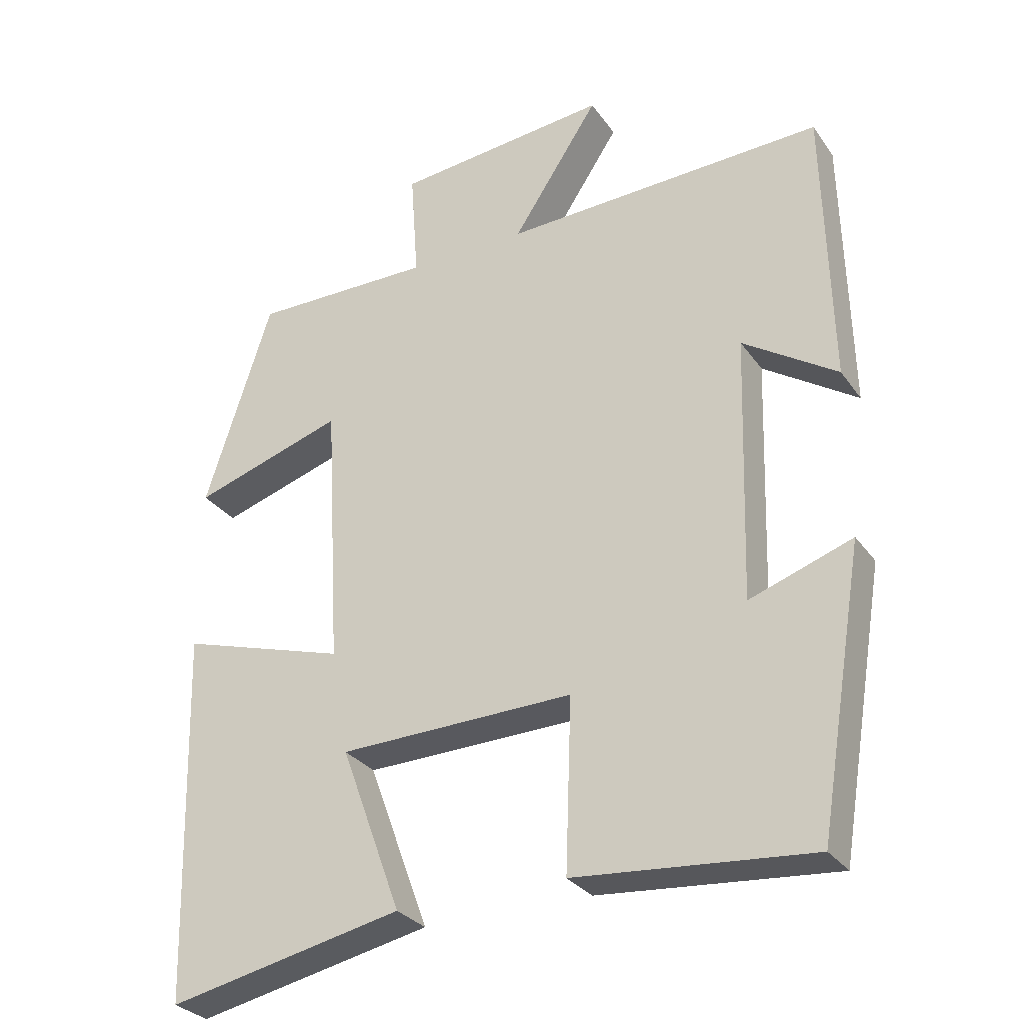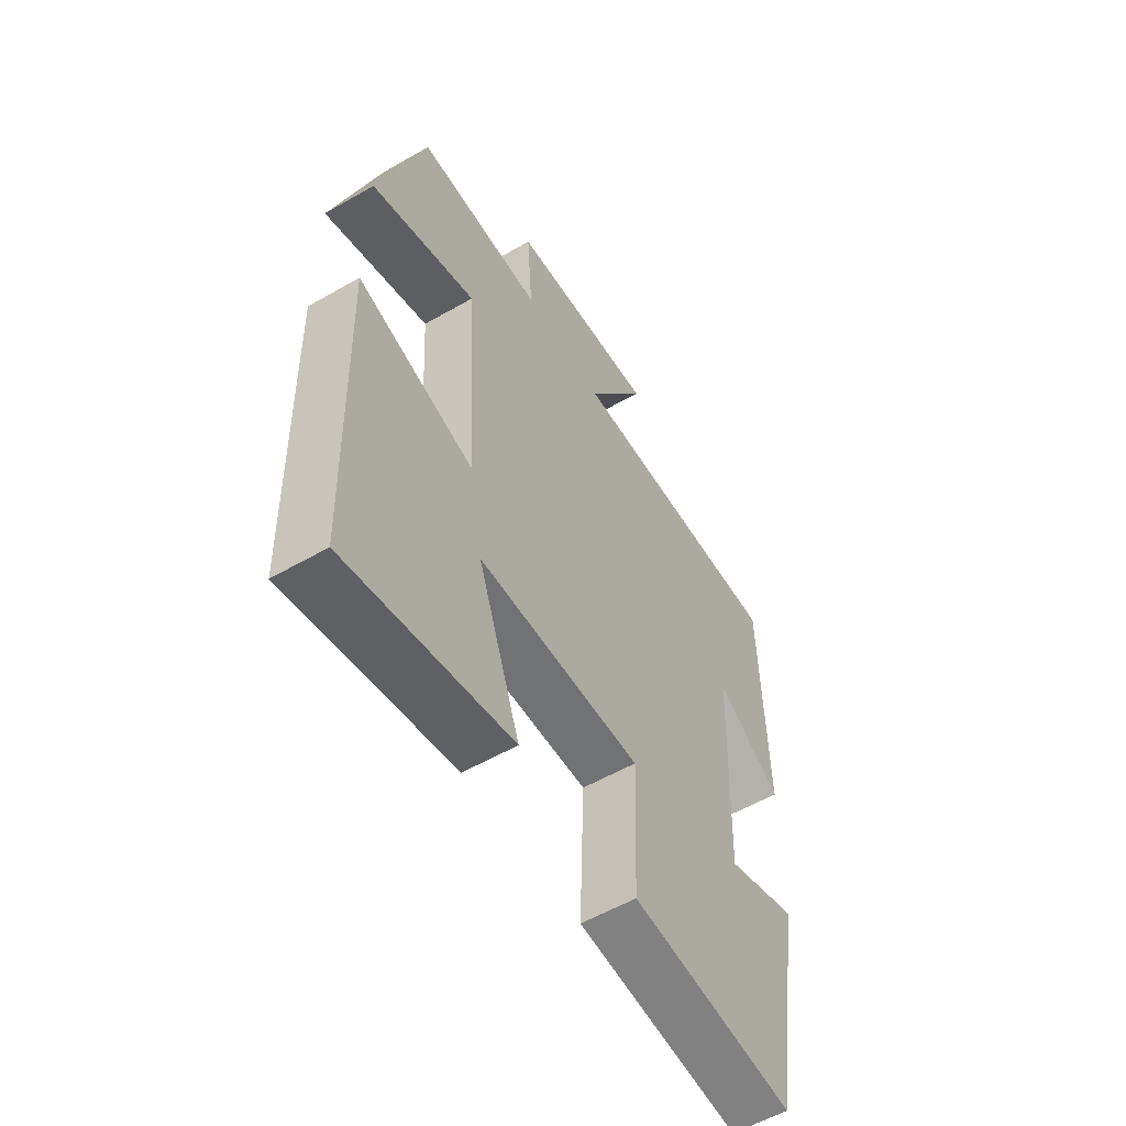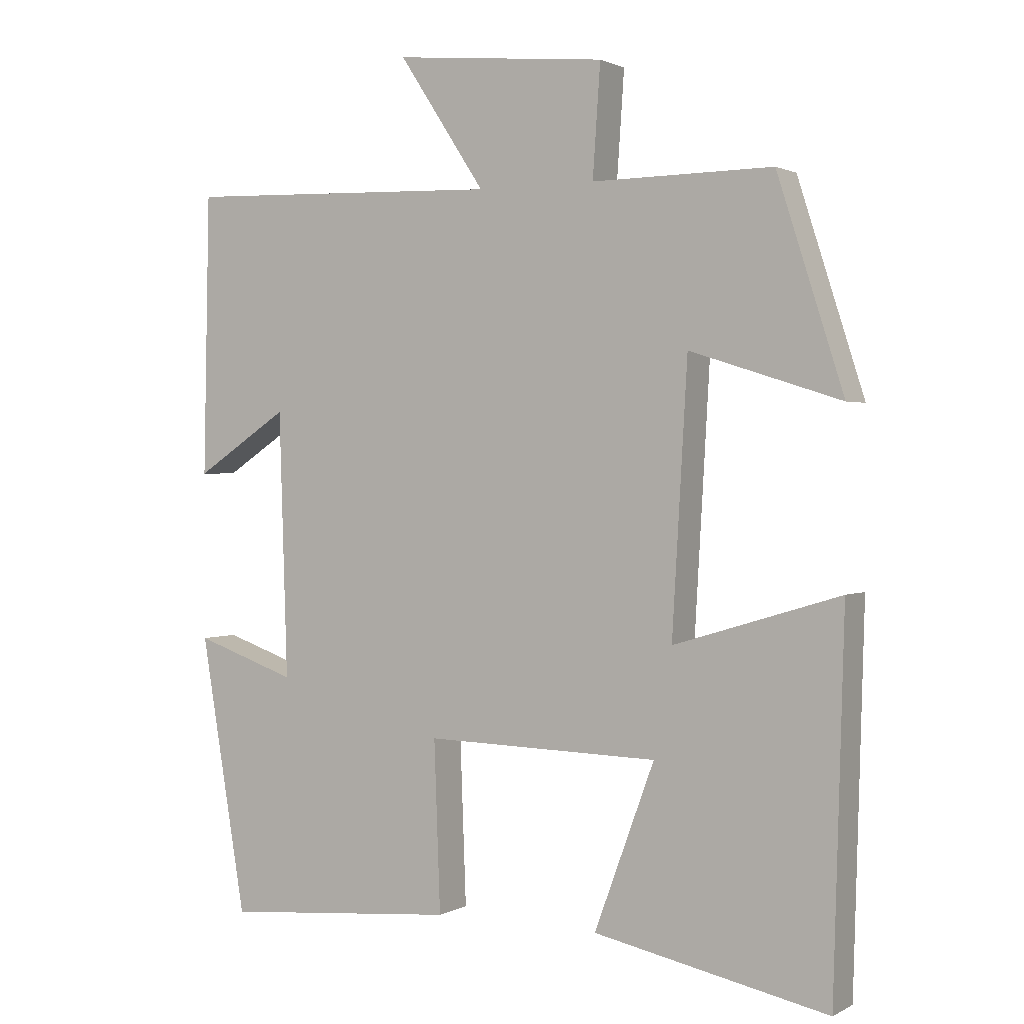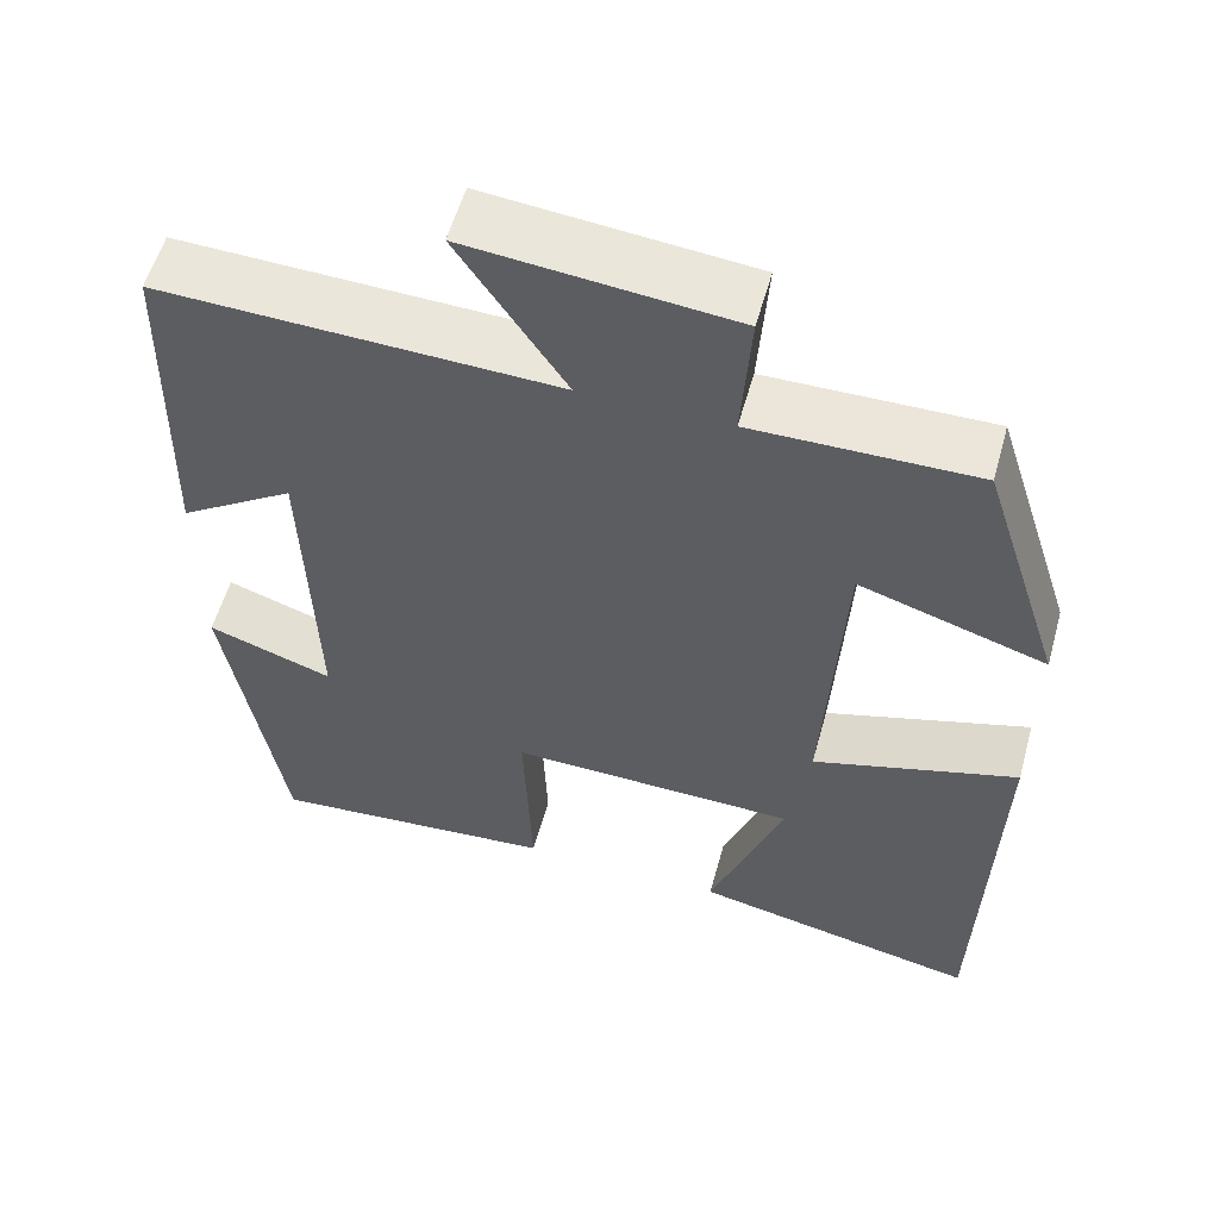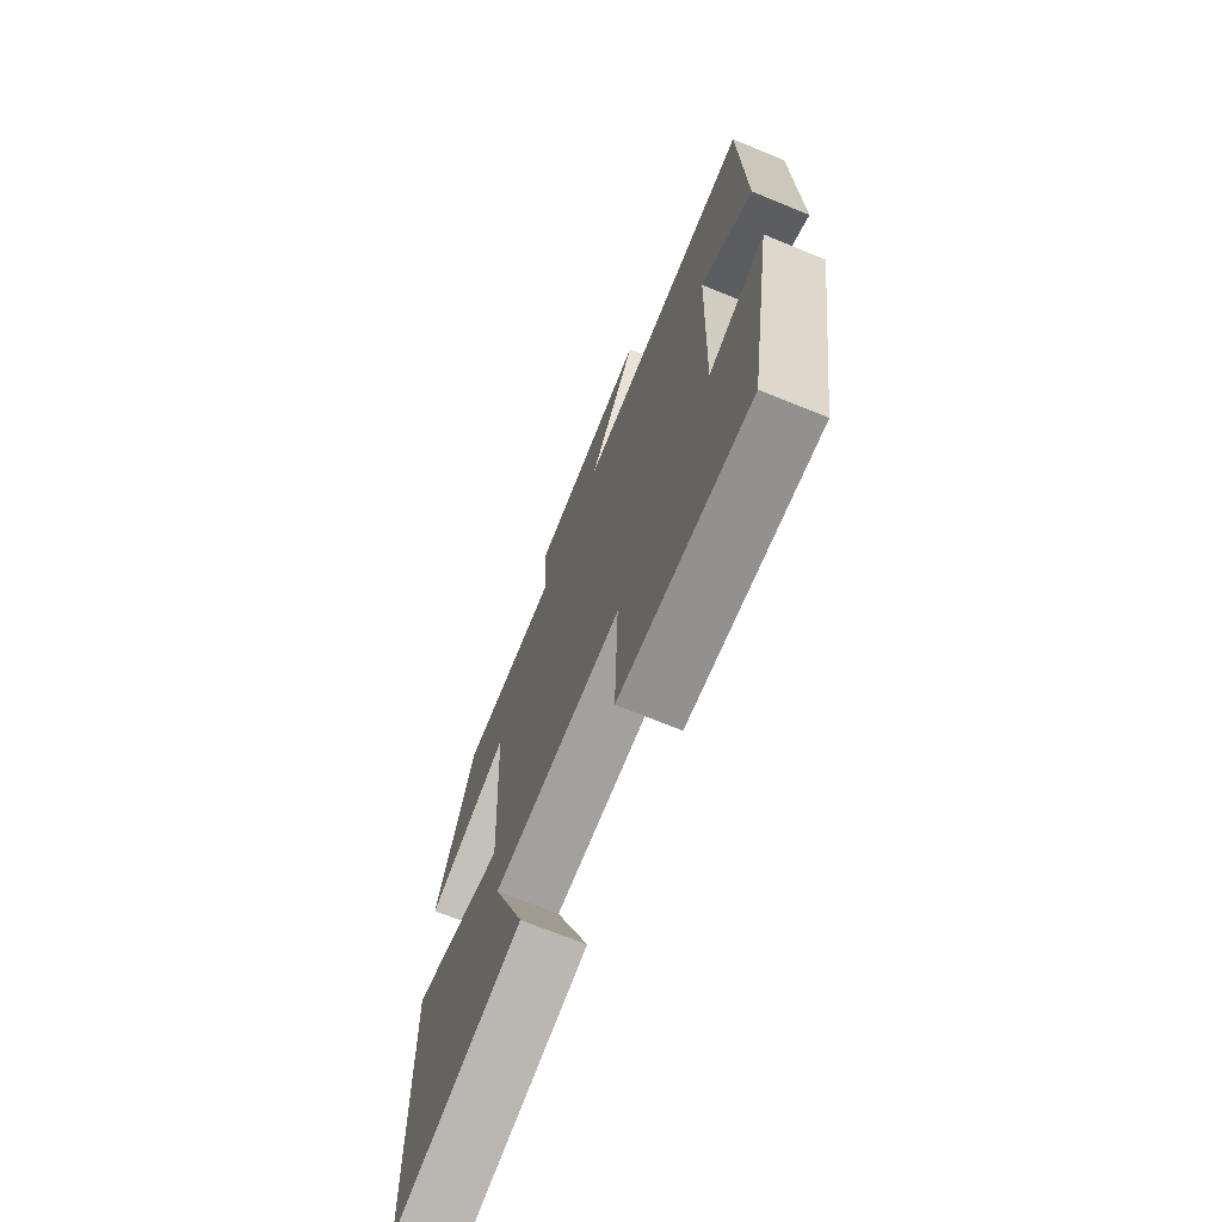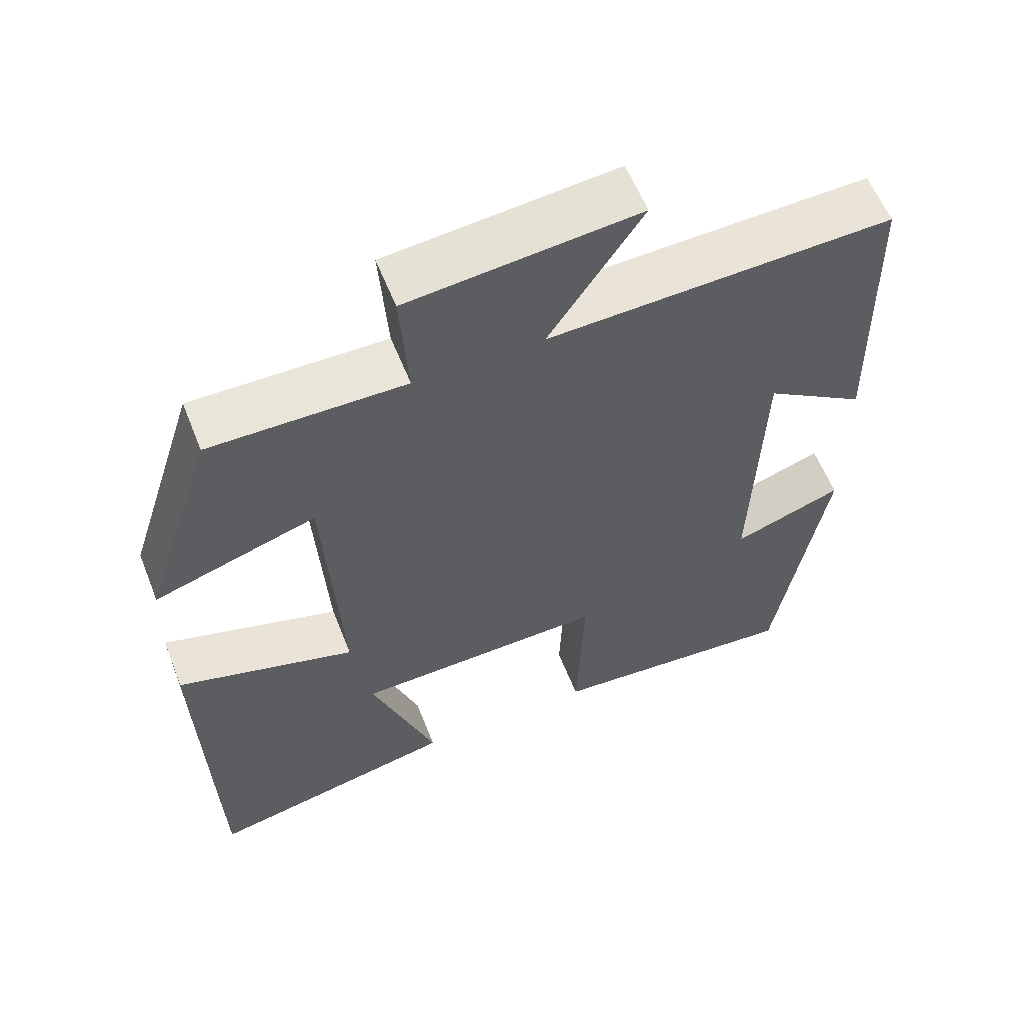
<metadata>
{"format":"obj","ext":"obj","renderer":"f3d","projection":"perspective","resolution":1024,"background":"white","views":[{"elev":-29.8,"azim":-151.3,"up":"+Z"},{"elev":-56.6,"azim":121.0,"up":"+Z"},{"elev":1.3,"azim":29.6,"up":"+Z"},{"elev":56.4,"azim":15.5,"up":"+Z"},{"elev":-70.8,"azim":-112.2,"up":"+Z"},{"elev":59.1,"azim":158.4,"up":"+Z"}]}
</metadata>
<code>
v -0.491 0.07 0.516
v -0.029 0.07 0.5
v -0.154 0.07 0.69
v 0.154 0.07 0.66
v 0.143 0.07 0.5
v 0.404 0.07 0.503
v 0.5 0.07 0.204
v 0.282 0.07 0.273
v 0.26 0.07 -0.111
v 0.5 0.07 -0.038
v 0.485 0.07 -0.571
v 0.147 0.07 -0.5
v 0.234 0.07 -0.263
v -0.104 0.07 -0.255
v -0.095 0.07 -0.5
v -0.434 0.07 -0.529
v -0.5 0.07 -0.131
v -0.353 0.07 -0.182
v -0.365 0.07 0.2
v -0.5 0.07 0.111
v -0.491 0 0.516
v -0.029 0 0.5
v -0.154 0 0.69
v 0.154 0 0.66
v 0.143 0 0.5
v 0.404 0 0.503
v 0.5 0 0.204
v 0.282 0 0.273
v 0.26 0 -0.111
v 0.5 0 -0.038
v 0.485 0 -0.571
v 0.147 0 -0.5
v 0.234 0 -0.263
v -0.104 0 -0.255
v -0.095 0 -0.5
v -0.434 0 -0.529
v -0.5 0 -0.131
v -0.353 0 -0.182
v -0.365 0 0.2
v -0.5 0 0.111
f 19 20 1 2
f 18 19 2
f 15 16 17 18
f 14 15 18
f 13 14 18 2
f 10 11 12 13
f 9 10 13
f 8 9 13 2
f 5 6 7 8
f 5 8 2 3
f 3 4 5
f 22 21 40 39
f 22 39 38
f 38 37 36 35
f 38 35 34
f 22 38 34 33
f 33 32 31 30
f 33 30 29
f 22 33 29 28
f 28 27 26 25
f 23 22 28 25
f 25 24 23
f 1 21 22 2
f 2 22 23 3
f 3 23 24 4
f 4 24 25 5
f 5 25 26 6
f 6 26 27 7
f 7 27 28 8
f 8 28 29 9
f 9 29 30 10
f 10 30 31 11
f 11 31 32 12
f 12 32 33 13
f 13 33 34 14
f 14 34 35 15
f 15 35 36 16
f 16 36 37 17
f 17 37 38 18
f 18 38 39 19
f 19 39 40 20
f 20 40 21 1

</code>
